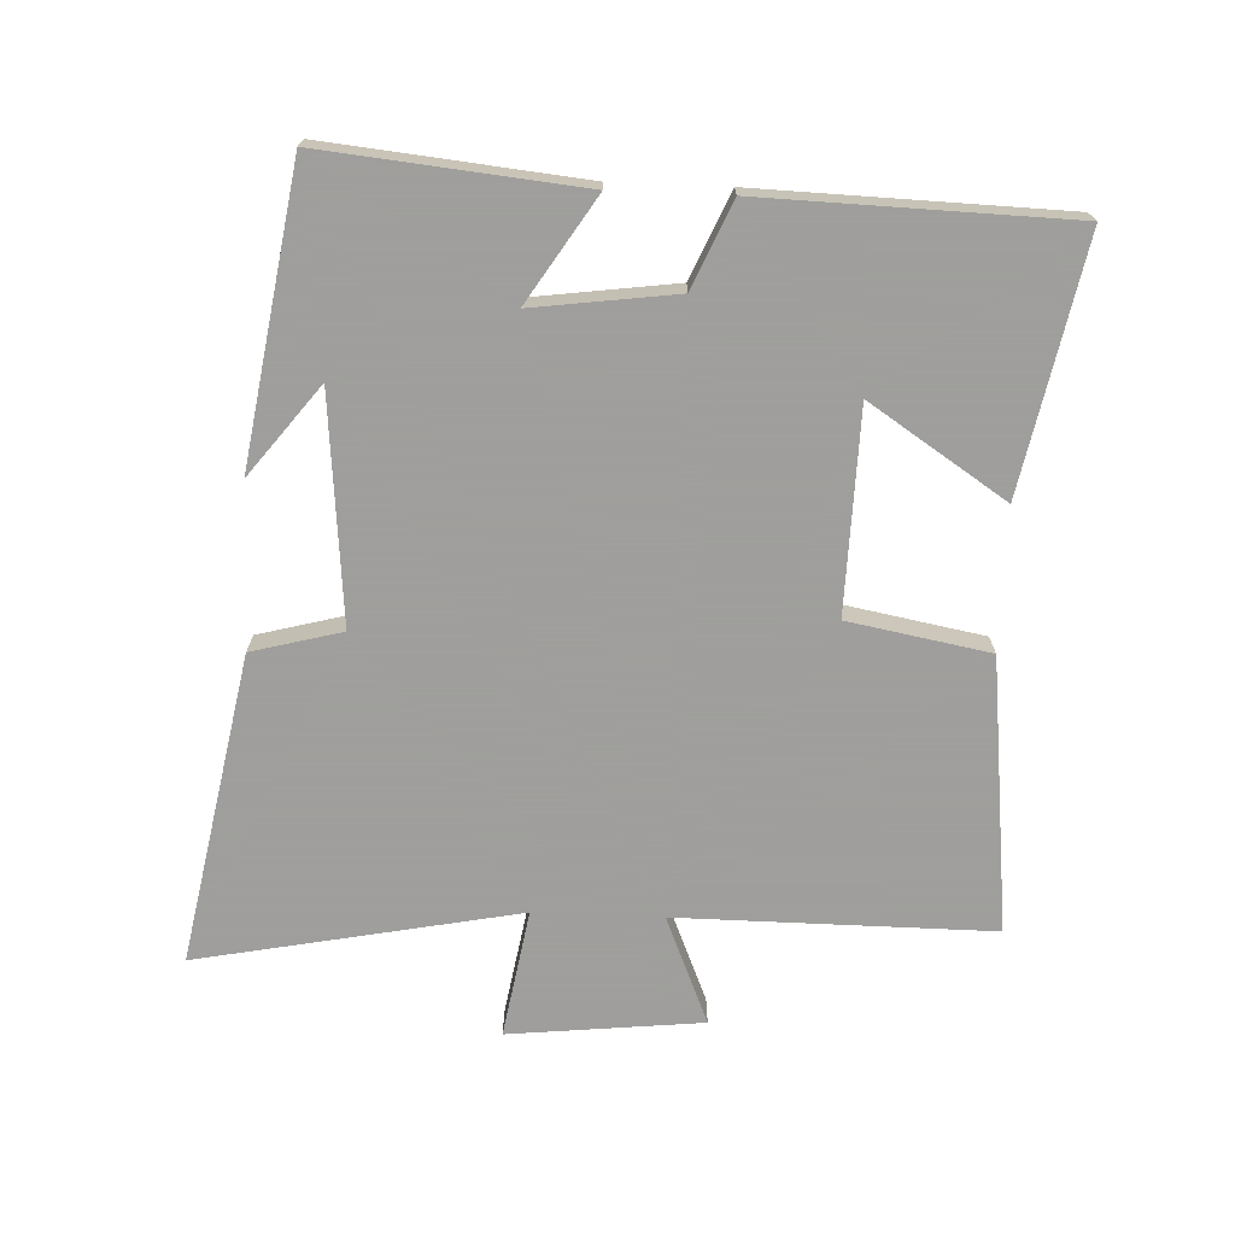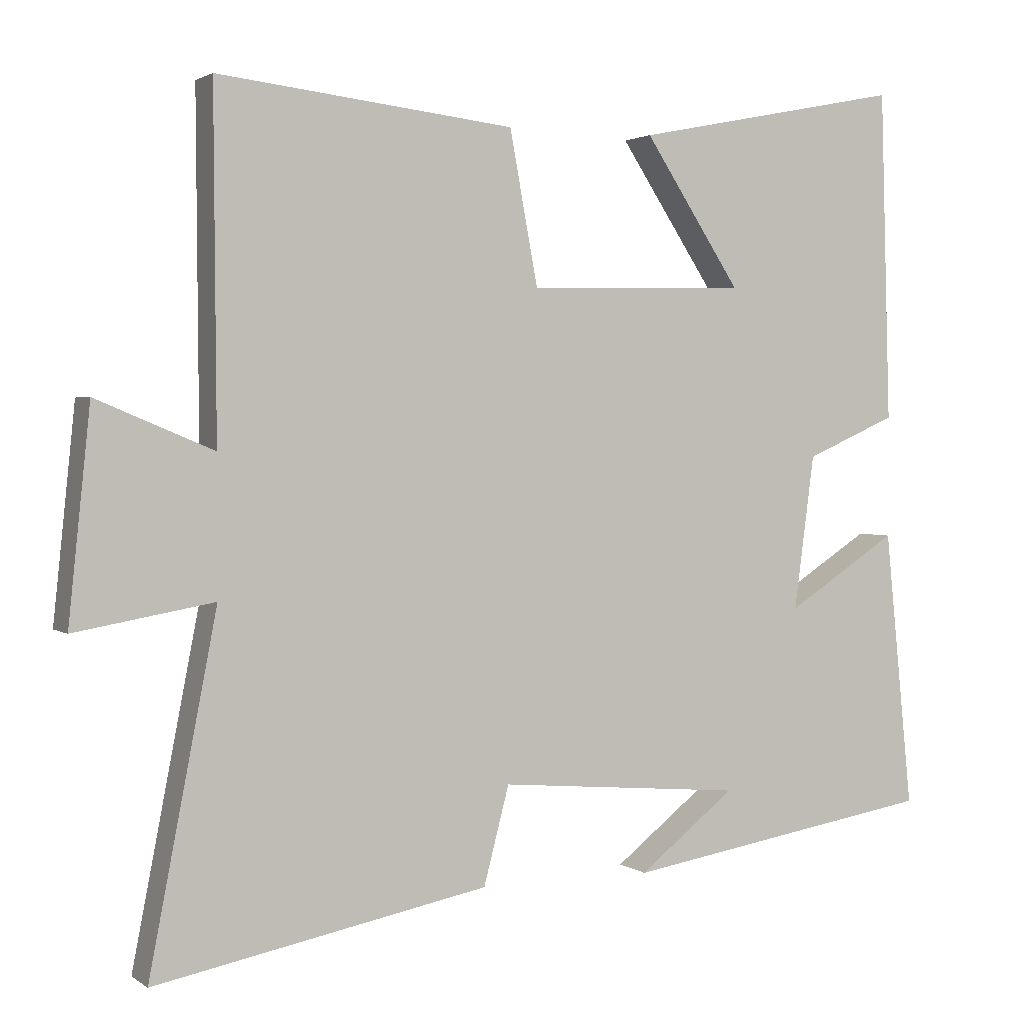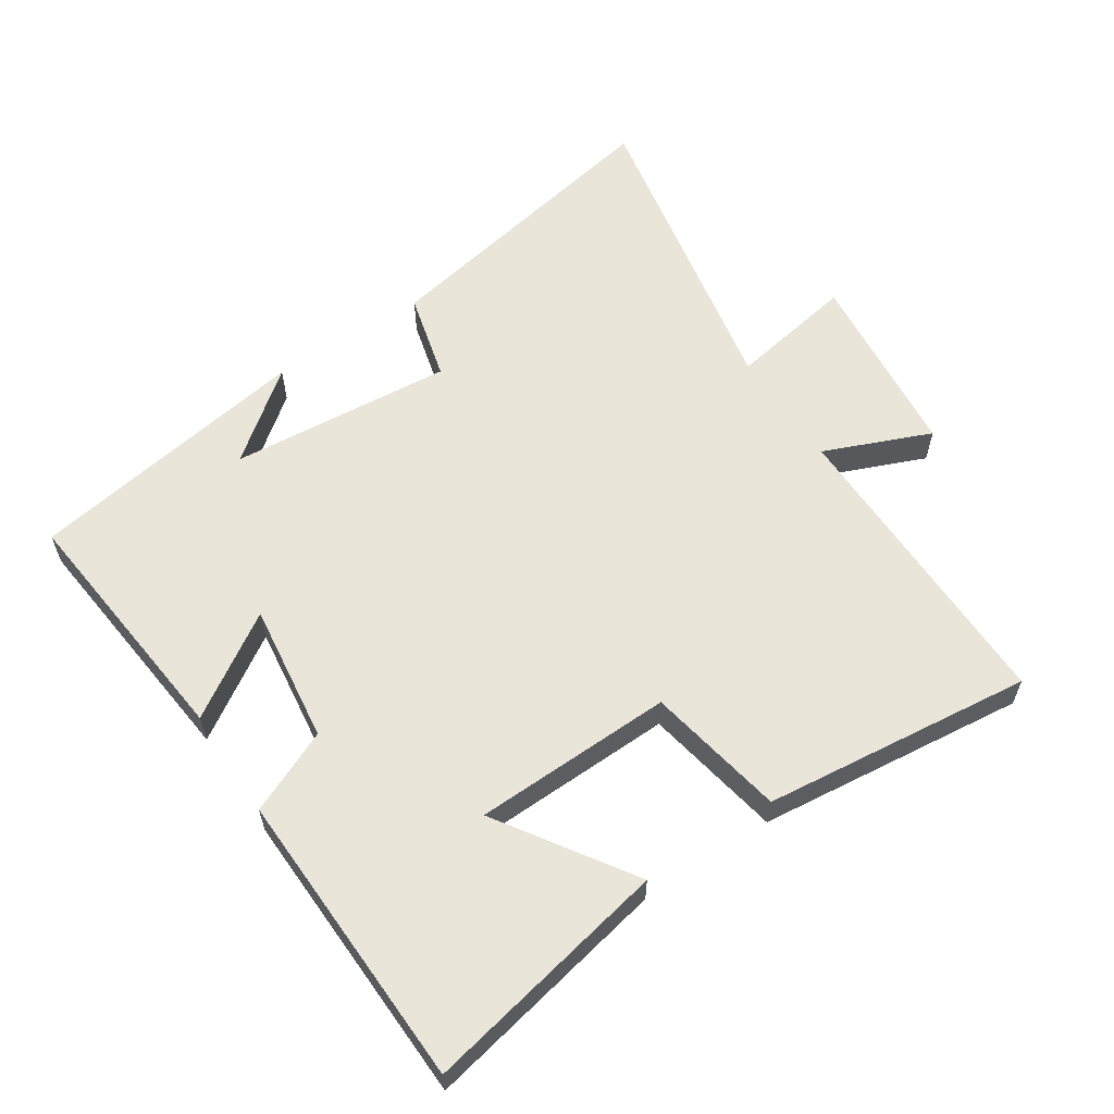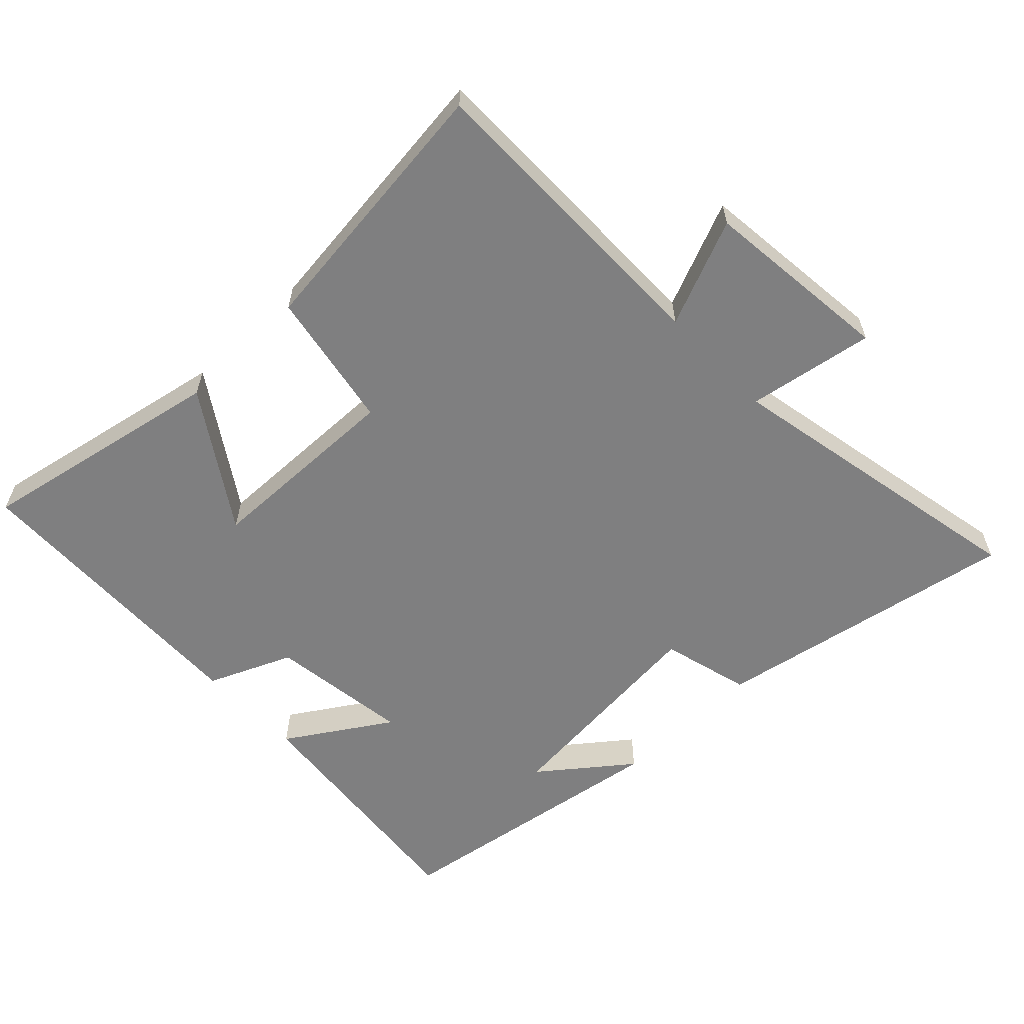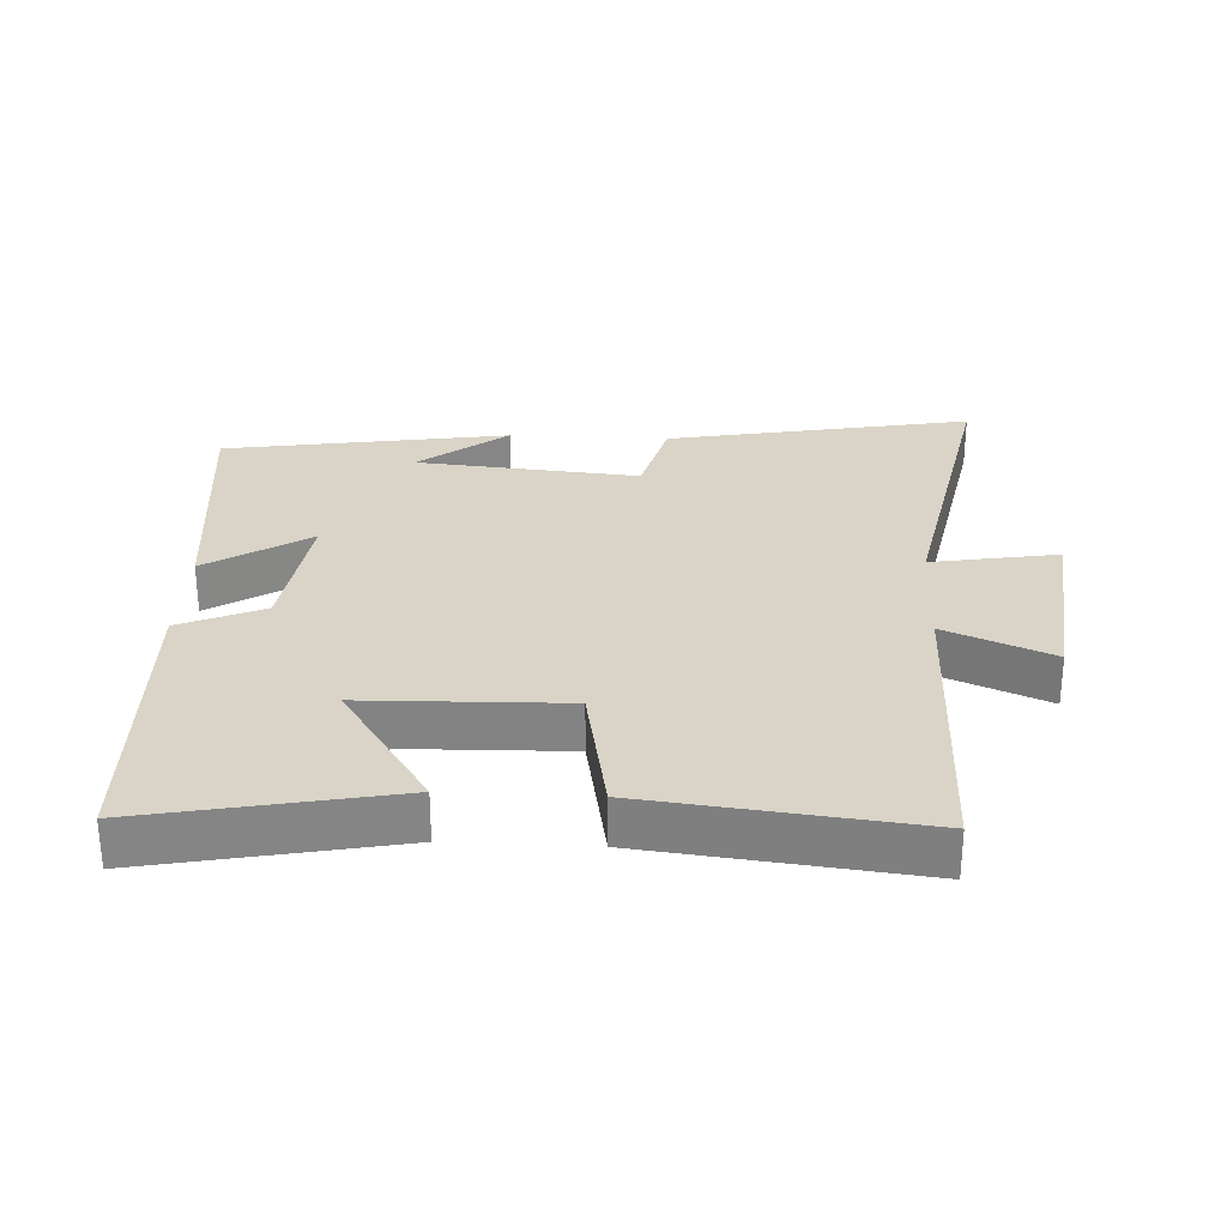
<metadata>
{"format":"obj","ext":"obj","renderer":"f3d","projection":"perspective","resolution":1024,"background":"white","views":[{"elev":-71.1,"azim":-92.3,"up":"+Y"},{"elev":2.1,"azim":154.6,"up":"+Z"},{"elev":59.7,"azim":-33.5,"up":"+Y"},{"elev":-59.7,"azim":43.9,"up":"+Y"},{"elev":28.7,"azim":2.9,"up":"+Y"}]}
</metadata>
<code>
v 0.503 0.07 0.546
v 0.5 0.07 0.077
v 0.661 0.07 0.144
v 0.691 0.07 -0.144
v 0.5 0.07 -0.111
v 0.593 0.07 -0.588
v 0.133 0.07 -0.5
v 0.098 0.07 -0.366
v -0.24 0.07 -0.396
v -0.107 0.07 -0.5
v -0.539 0.07 -0.43
v -0.5 0.07 -0.048
v -0.346 0.07 -0.147
v -0.374 0.07 0.065
v -0.5 0.07 0.12
v -0.486 0.07 0.575
v -0.113 0.07 0.5
v -0.246 0.07 0.298
v 0.056 0.07 0.29
v 0.095 0.07 0.5
v 0.503 0 0.546
v 0.5 0 0.077
v 0.661 0 0.144
v 0.691 0 -0.144
v 0.5 0 -0.111
v 0.593 0 -0.588
v 0.133 0 -0.5
v 0.098 0 -0.366
v -0.24 0 -0.396
v -0.107 0 -0.5
v -0.539 0 -0.43
v -0.5 0 -0.048
v -0.346 0 -0.147
v -0.374 0 0.065
v -0.5 0 0.12
v -0.486 0 0.575
v -0.113 0 0.5
v -0.246 0 0.298
v 0.056 0 0.29
v 0.095 0 0.5
f 19 20 1 2
f 18 19 2
f 15 16 17 18
f 14 15 18 2
f 13 14 2
f 11 12 13
f 11 13 2
f 9 10 11
f 9 11 2 3
f 8 9 3
f 5 6 7 8
f 5 8 3
f 3 4 5
f 22 21 40 39
f 22 39 38
f 38 37 36 35
f 22 38 35 34
f 22 34 33
f 33 32 31
f 22 33 31
f 31 30 29
f 23 22 31 29
f 23 29 28
f 28 27 26 25
f 23 28 25
f 25 24 23
f 1 21 22 2
f 2 22 23 3
f 3 23 24 4
f 4 24 25 5
f 5 25 26 6
f 6 26 27 7
f 7 27 28 8
f 8 28 29 9
f 9 29 30 10
f 10 30 31 11
f 11 31 32 12
f 12 32 33 13
f 13 33 34 14
f 14 34 35 15
f 15 35 36 16
f 16 36 37 17
f 17 37 38 18
f 18 38 39 19
f 19 39 40 20
f 20 40 21 1

</code>
